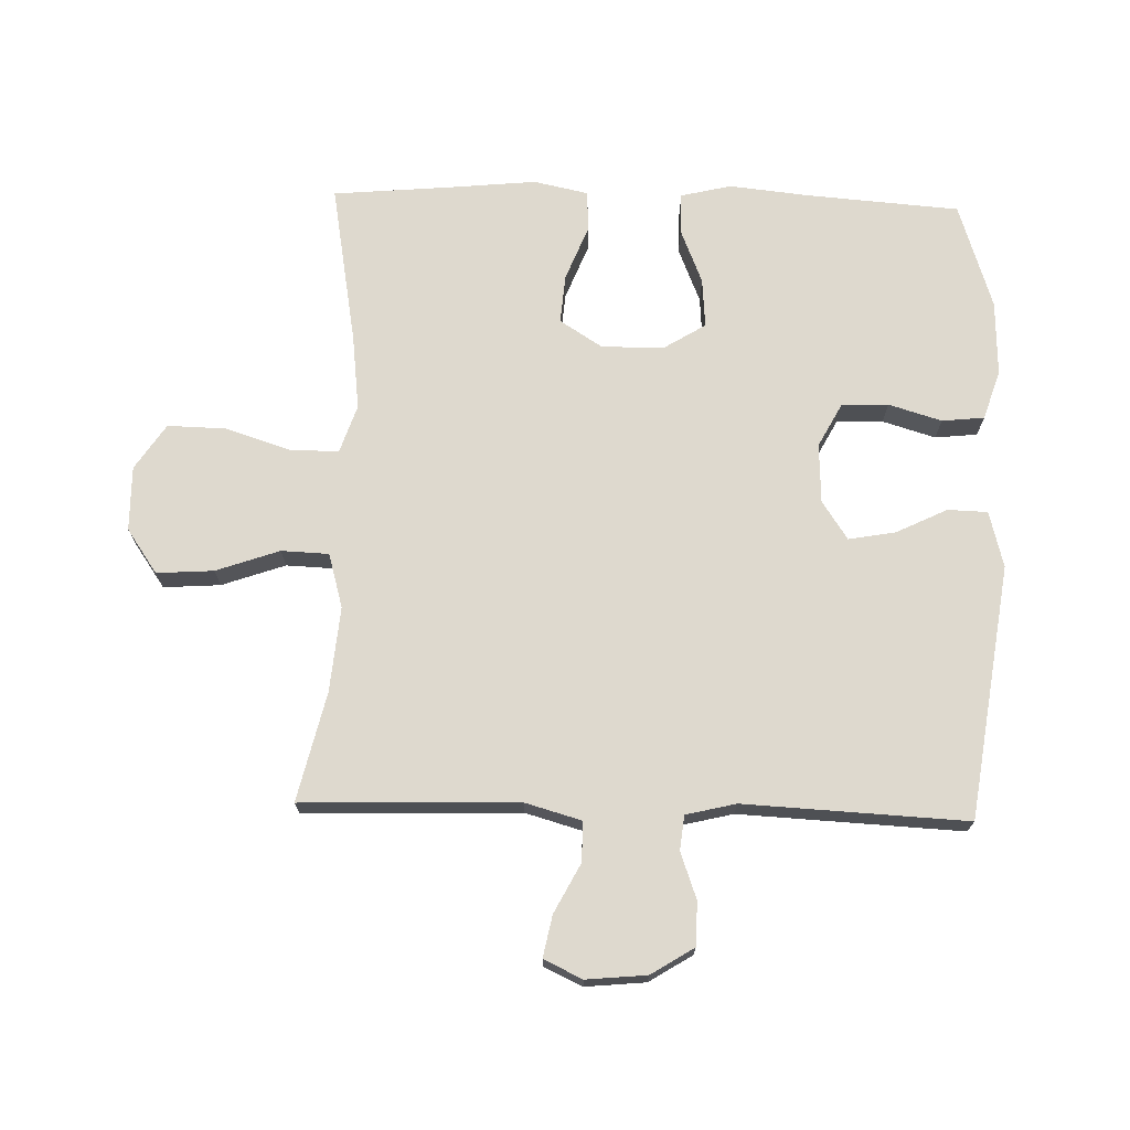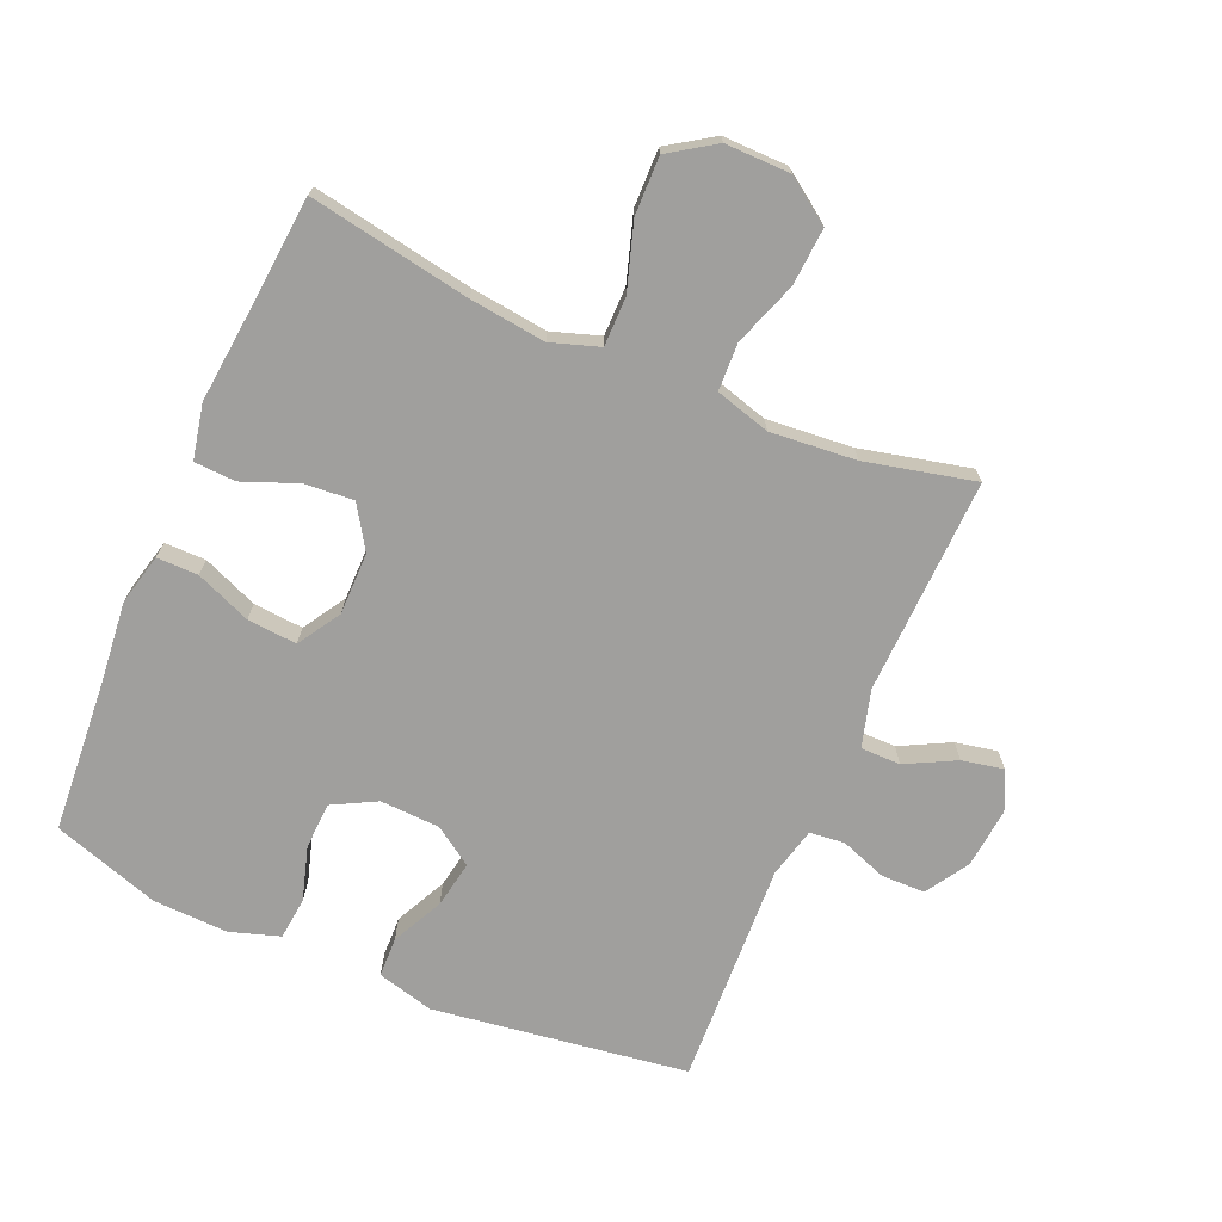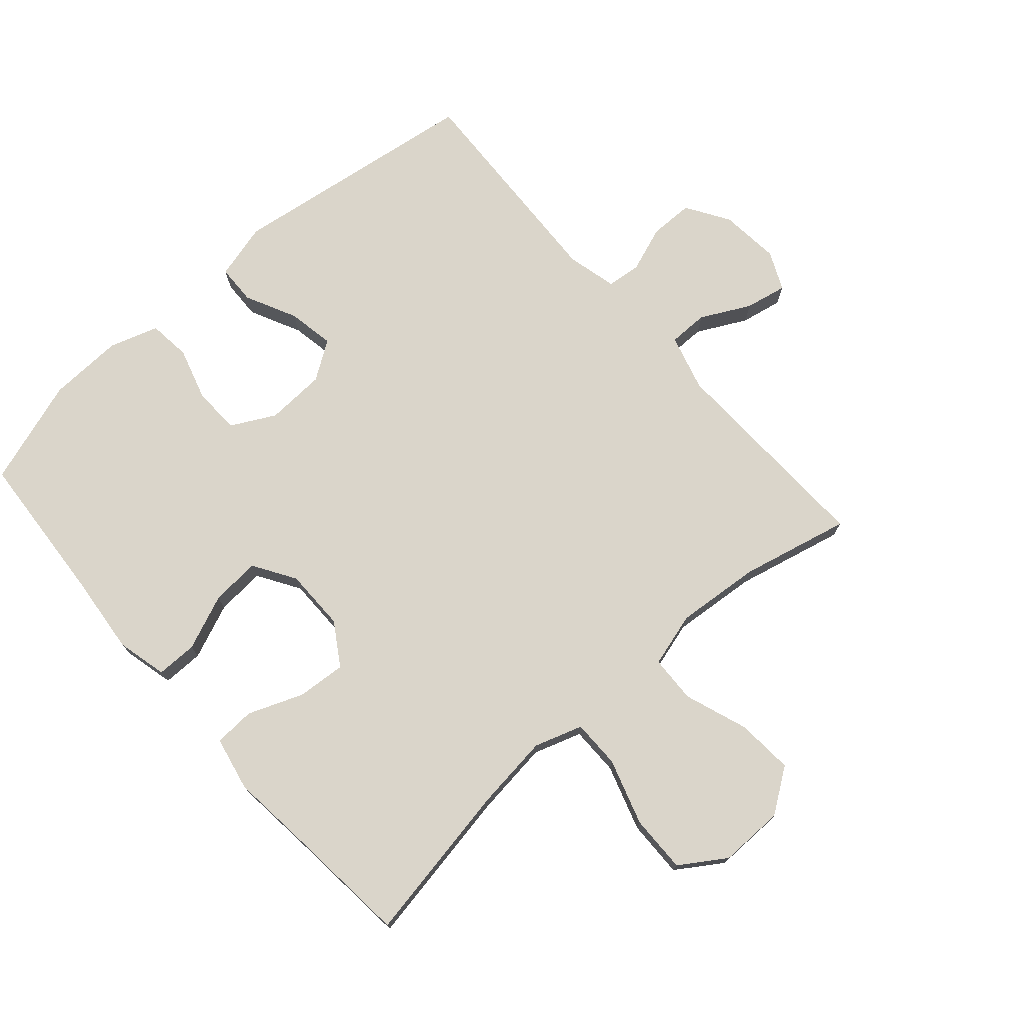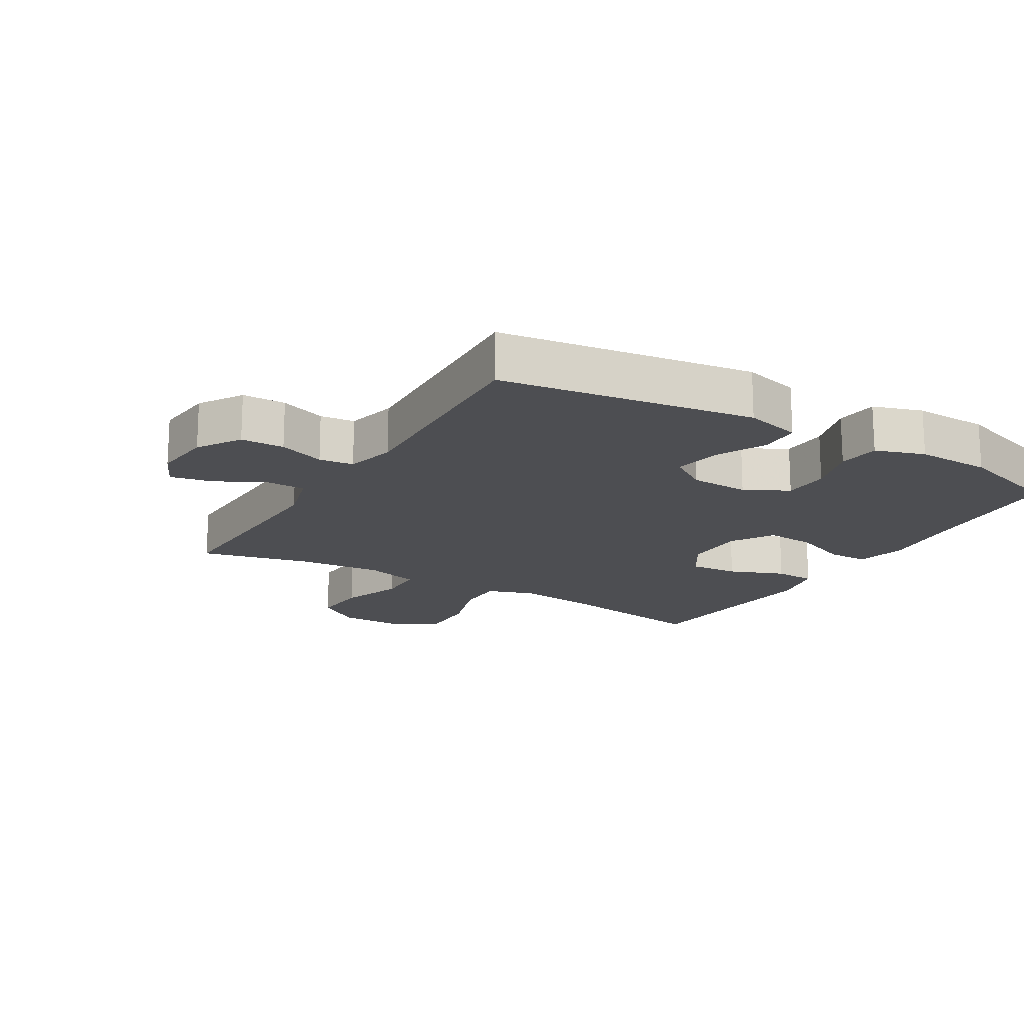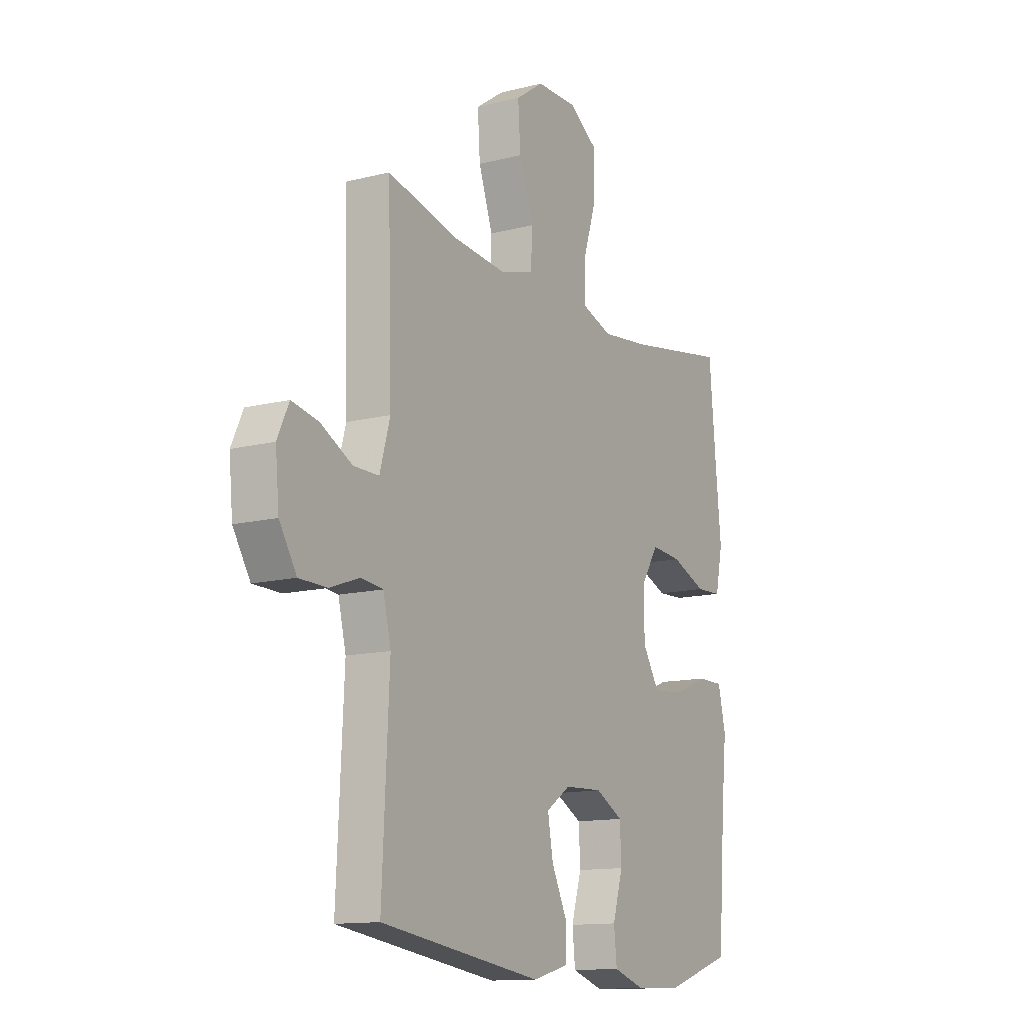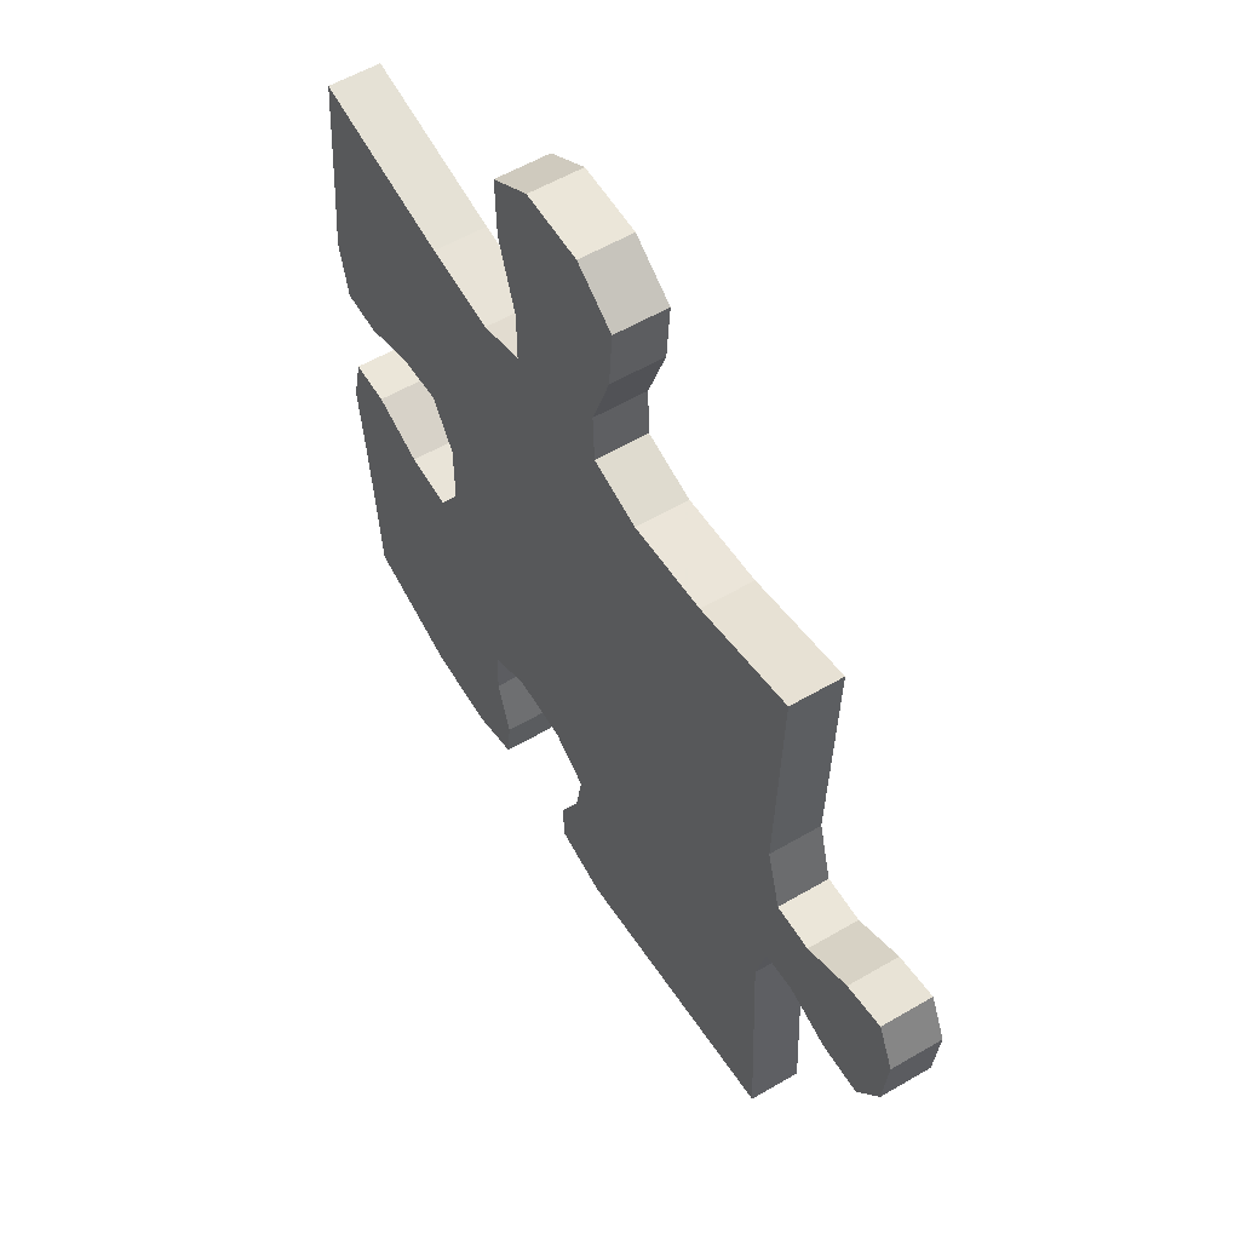
<metadata>
{"format":"obj","ext":"obj","renderer":"f3d","projection":"perspective","resolution":1024,"background":"white","views":[{"elev":71.4,"azim":91.6,"up":"+Y"},{"elev":-71.3,"azim":-23.4,"up":"+Y"},{"elev":74.3,"azim":-41.5,"up":"+Y"},{"elev":-17.1,"azim":149.2,"up":"+Y"},{"elev":-13.1,"azim":120.0,"up":"+Z"},{"elev":57.4,"azim":58.8,"up":"+Z"}]}
</metadata>
<code>
v -0.5 0.07 0.5
v -0.249 0.07 0.456
v -0.131 0.07 0.442
v -0.056 0.07 0.467
v -0.056 0.07 0.543
v -0.089 0.07 0.646
v -0.091 0.07 0.736
v -0.02 0.07 0.783
v 0.081 0.07 0.782
v 0.15 0.07 0.734
v 0.144 0.07 0.645
v 0.109 0.07 0.546
v 0.112 0.07 0.472
v 0.197 0.07 0.448
v 0.33 0.07 0.46
v 0.5 0.07 0.5
v 0.49 0.07 0.163
v 0.515 0.07 0.075
v 0.577 0.07 0.075
v 0.654 0.07 0.115
v 0.719 0.07 0.128
v 0.747 0.07 0.068
v 0.738 0.07 -0.026
v 0.696 0.07 -0.093
v 0.628 0.07 -0.094
v 0.556 0.07 -0.068
v 0.502 0.07 -0.074
v 0.483 0.07 -0.152
v 0.5 0.07 -0.5
v 0.104 0.07 -0.557
v 0.016 0.07 -0.534
v 0.014 0.07 -0.472
v 0.053 0.07 -0.392
v 0.066 0.07 -0.319
v 0.006 0.07 -0.279
v -0.087 0.07 -0.275
v -0.155 0.07 -0.311
v -0.158 0.07 -0.384
v -0.133 0.07 -0.467
v -0.14 0.07 -0.533
v -0.217 0.07 -0.558
v -0.334 0.07 -0.554
v -0.5 0.07 -0.5
v -0.518 0.07 -0.261
v -0.531 0.07 -0.136
v -0.512 0.07 -0.057
v -0.448 0.07 -0.057
v -0.362 0.07 -0.092
v -0.285 0.07 -0.098
v -0.244 0.07 -0.032
v -0.244 0.07 0.065
v -0.286 0.07 0.131
v -0.362 0.07 0.125
v -0.448 0.07 0.091
v -0.512 0.07 0.094
v -0.53 0.07 0.179
v -0.517 0.07 0.31
v -0.5 0 0.5
v -0.249 0 0.456
v -0.131 0 0.442
v -0.056 0 0.467
v -0.056 0 0.543
v -0.089 0 0.646
v -0.091 0 0.736
v -0.02 0 0.783
v 0.081 0 0.782
v 0.15 0 0.734
v 0.144 0 0.645
v 0.109 0 0.546
v 0.112 0 0.472
v 0.197 0 0.448
v 0.33 0 0.46
v 0.5 0 0.5
v 0.49 0 0.163
v 0.515 0 0.075
v 0.577 0 0.075
v 0.654 0 0.115
v 0.719 0 0.128
v 0.747 0 0.068
v 0.738 0 -0.026
v 0.696 0 -0.093
v 0.628 0 -0.094
v 0.556 0 -0.068
v 0.502 0 -0.074
v 0.483 0 -0.152
v 0.5 0 -0.5
v 0.104 0 -0.557
v 0.016 0 -0.534
v 0.014 0 -0.472
v 0.053 0 -0.392
v 0.066 0 -0.319
v 0.006 0 -0.279
v -0.087 0 -0.275
v -0.155 0 -0.311
v -0.158 0 -0.384
v -0.133 0 -0.467
v -0.14 0 -0.533
v -0.217 0 -0.558
v -0.334 0 -0.554
v -0.5 0 -0.5
v -0.518 0 -0.261
v -0.531 0 -0.136
v -0.512 0 -0.057
v -0.448 0 -0.057
v -0.362 0 -0.092
v -0.285 0 -0.098
v -0.244 0 -0.032
v -0.244 0 0.065
v -0.286 0 0.131
v -0.362 0 0.125
v -0.448 0 0.091
v -0.512 0 0.094
v -0.53 0 0.179
v -0.517 0 0.31
f 55 56 57
f 54 55 57
f 53 54 57
f 57 1 2
f 53 57 2
f 52 53 2
f 51 52 2 3
f 50 51 3 4
f 46 47 48
f 45 46 48
f 44 45 48
f 44 48 49
f 43 44 49
f 42 43 49
f 41 42 49
f 40 41 49
f 39 40 49
f 38 39 49
f 37 38 49 50
f 31 32 33
f 30 31 33
f 29 30 33
f 28 29 33
f 27 28 33 34
f 24 25 26
f 23 24 26
f 22 23 26
f 21 22 26
f 20 21 26
f 19 20 26
f 18 19 26 27
f 27 34 35
f 18 27 35
f 17 18 35
f 10 11 12
f 9 10 12
f 8 9 12
f 7 8 12
f 6 7 12
f 5 6 12
f 4 5 12 13
f 4 13 14
f 50 4 14
f 37 50 14
f 36 37 14
f 17 35 36
f 16 17 36
f 15 16 36
f 14 15 36
f 114 113 112
f 114 112 111
f 114 111 110
f 59 58 114
f 59 114 110
f 59 110 109
f 60 59 109 108
f 61 60 108 107
f 105 104 103
f 105 103 102
f 105 102 101
f 106 105 101
f 106 101 100
f 106 100 99
f 106 99 98
f 106 98 97
f 106 97 96
f 106 96 95
f 107 106 95 94
f 90 89 88
f 90 88 87
f 90 87 86
f 90 86 85
f 91 90 85 84
f 83 82 81
f 83 81 80
f 83 80 79
f 83 79 78
f 83 78 77
f 83 77 76
f 84 83 76 75
f 92 91 84
f 92 84 75
f 92 75 74
f 69 68 67
f 69 67 66
f 69 66 65
f 69 65 64
f 69 64 63
f 69 63 62
f 70 69 62 61
f 71 70 61
f 71 61 107
f 71 107 94
f 71 94 93
f 93 92 74
f 93 74 73
f 93 73 72
f 93 72 71
f 1 58 59 2
f 2 59 60 3
f 3 60 61 4
f 4 61 62 5
f 5 62 63 6
f 6 63 64 7
f 7 64 65 8
f 8 65 66 9
f 9 66 67 10
f 10 67 68 11
f 11 68 69 12
f 12 69 70 13
f 13 70 71 14
f 14 71 72 15
f 15 72 73 16
f 16 73 74 17
f 17 74 75 18
f 18 75 76 19
f 19 76 77 20
f 20 77 78 21
f 21 78 79 22
f 22 79 80 23
f 23 80 81 24
f 24 81 82 25
f 25 82 83 26
f 26 83 84 27
f 27 84 85 28
f 28 85 86 29
f 29 86 87 30
f 30 87 88 31
f 31 88 89 32
f 32 89 90 33
f 33 90 91 34
f 34 91 92 35
f 35 92 93 36
f 36 93 94 37
f 37 94 95 38
f 38 95 96 39
f 39 96 97 40
f 40 97 98 41
f 41 98 99 42
f 42 99 100 43
f 43 100 101 44
f 44 101 102 45
f 45 102 103 46
f 46 103 104 47
f 47 104 105 48
f 48 105 106 49
f 49 106 107 50
f 50 107 108 51
f 51 108 109 52
f 52 109 110 53
f 53 110 111 54
f 54 111 112 55
f 55 112 113 56
f 56 113 114 57
f 57 114 58 1

</code>
